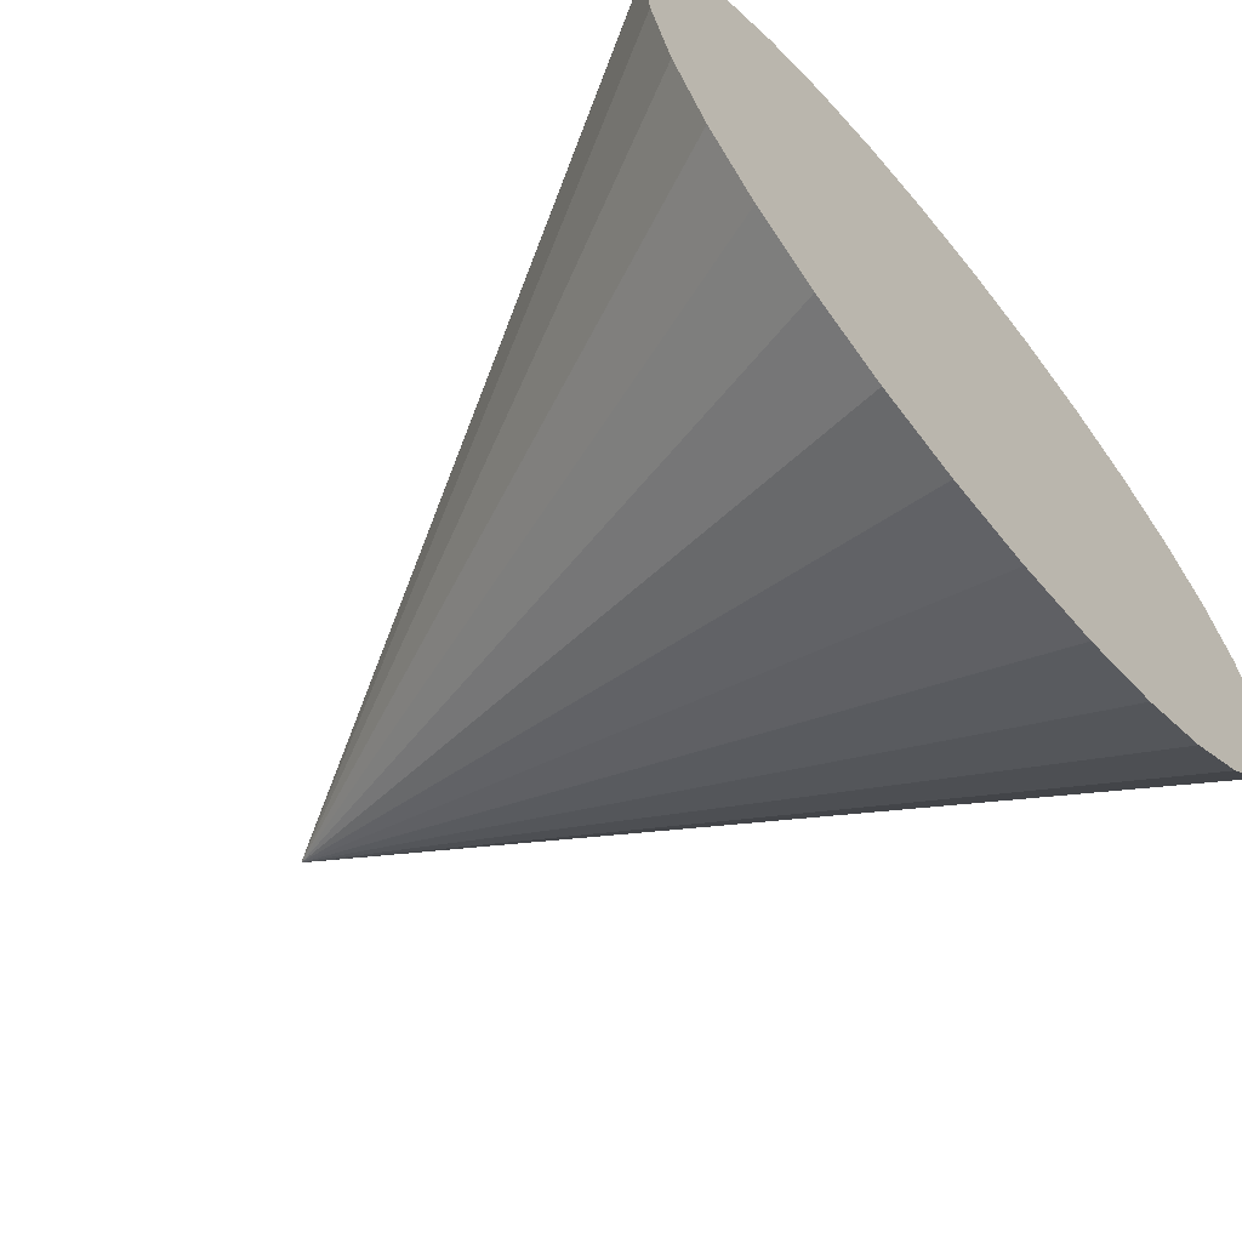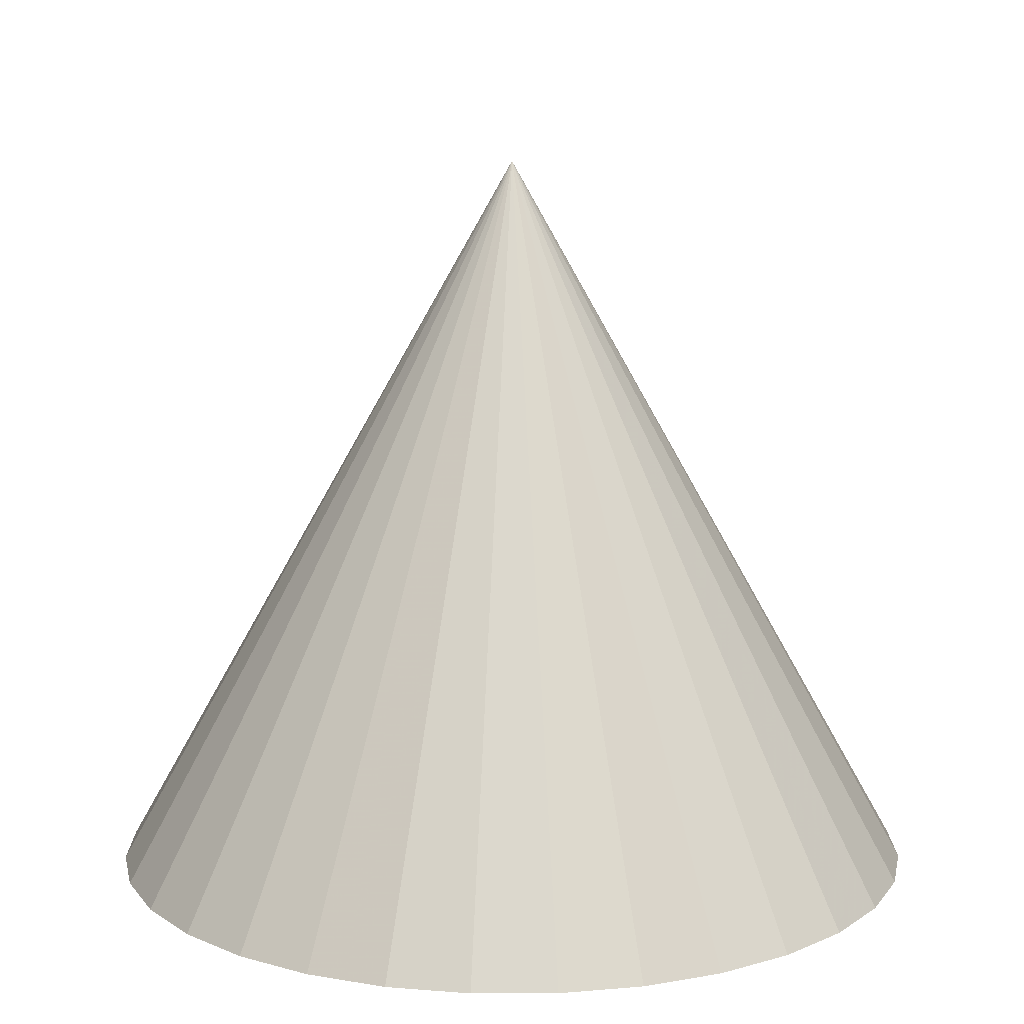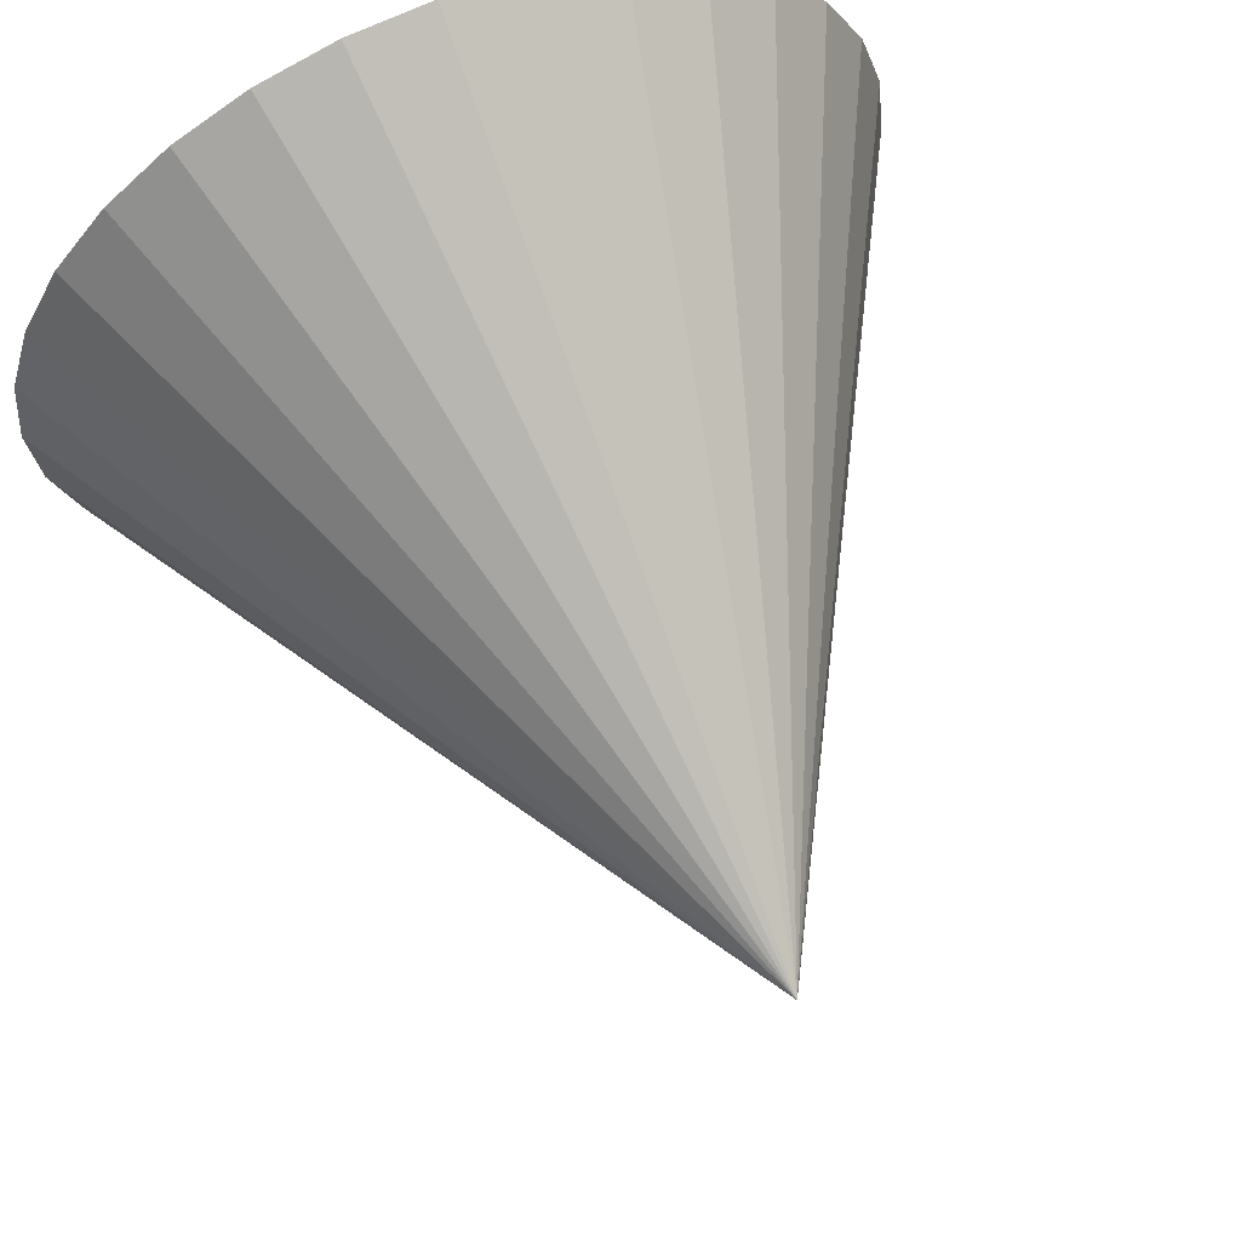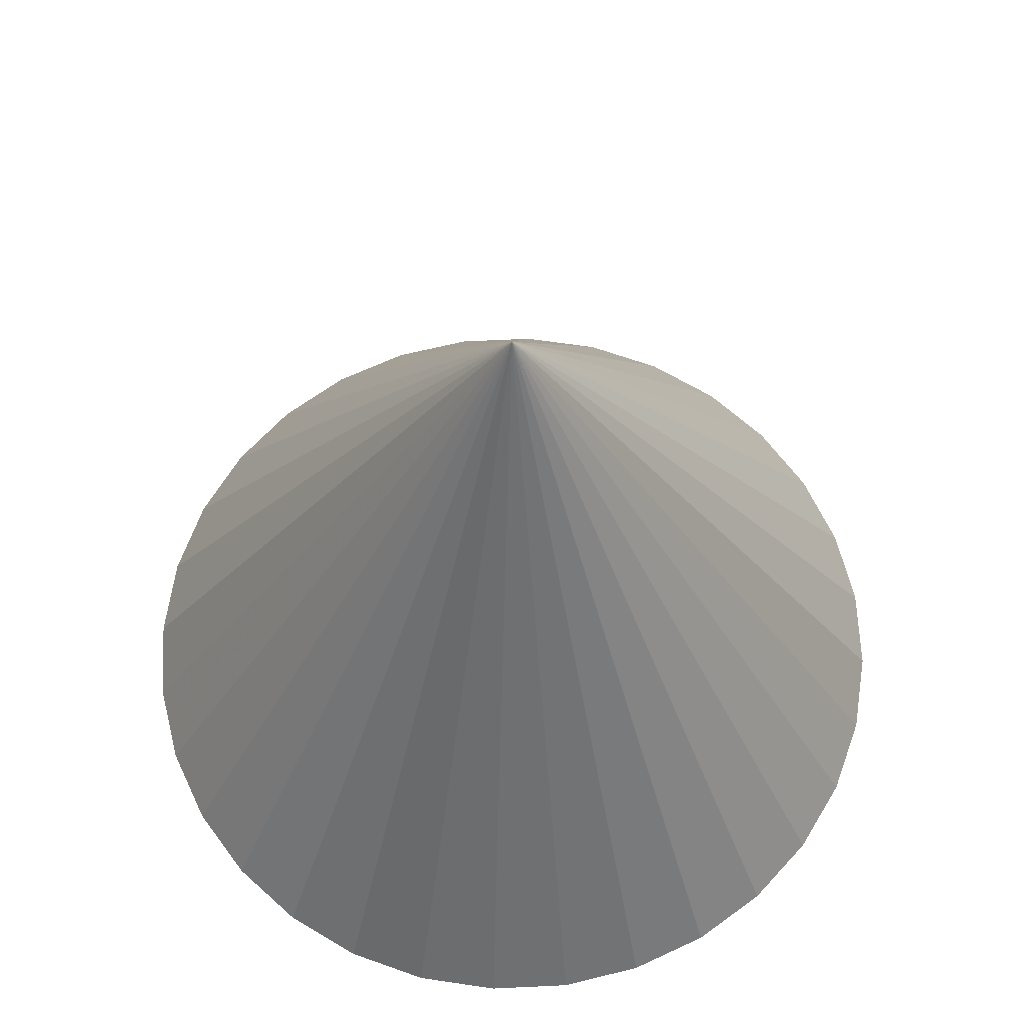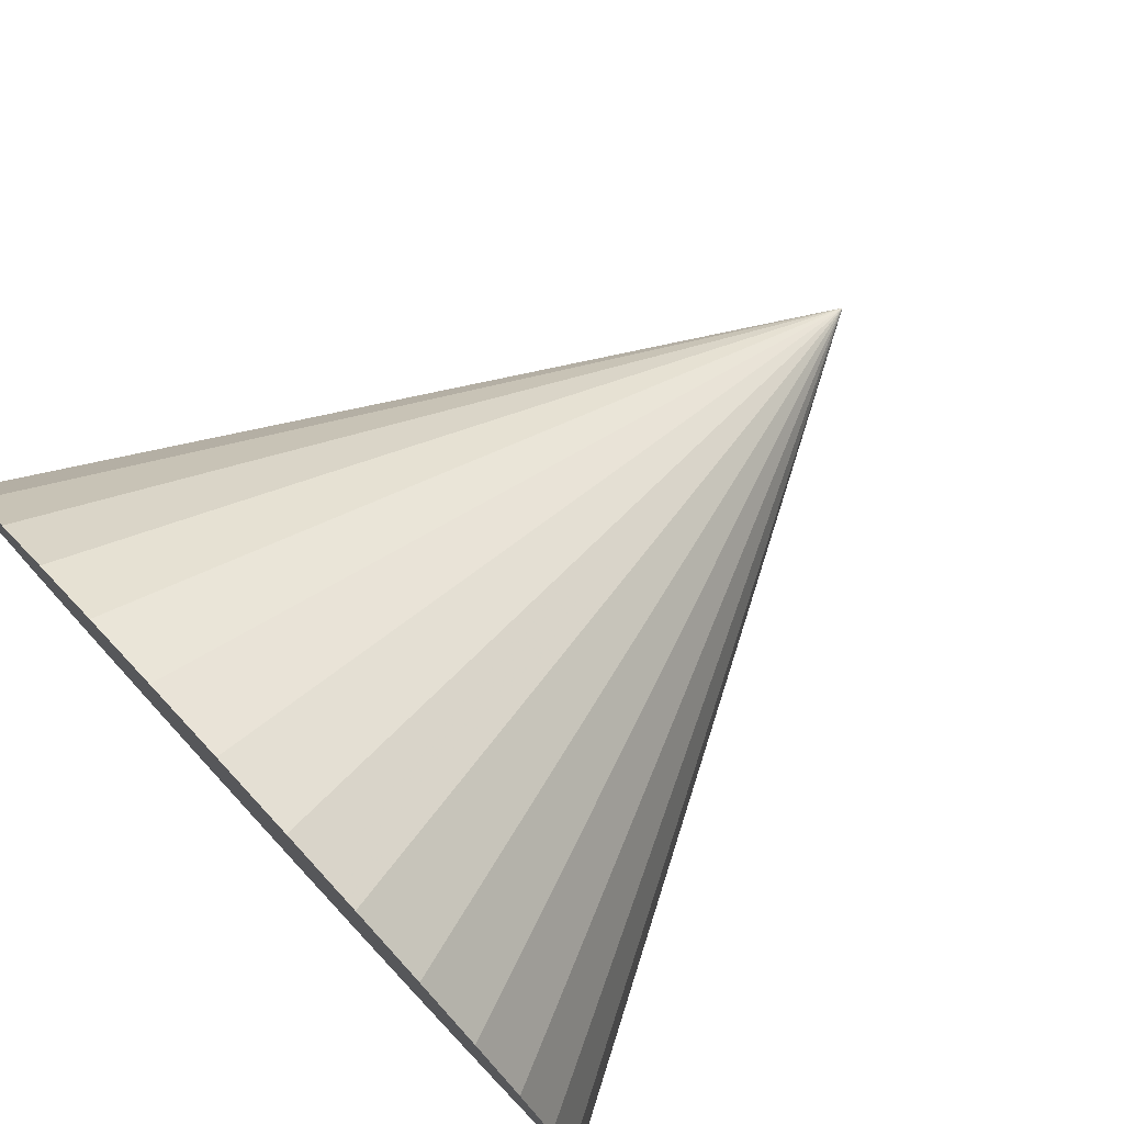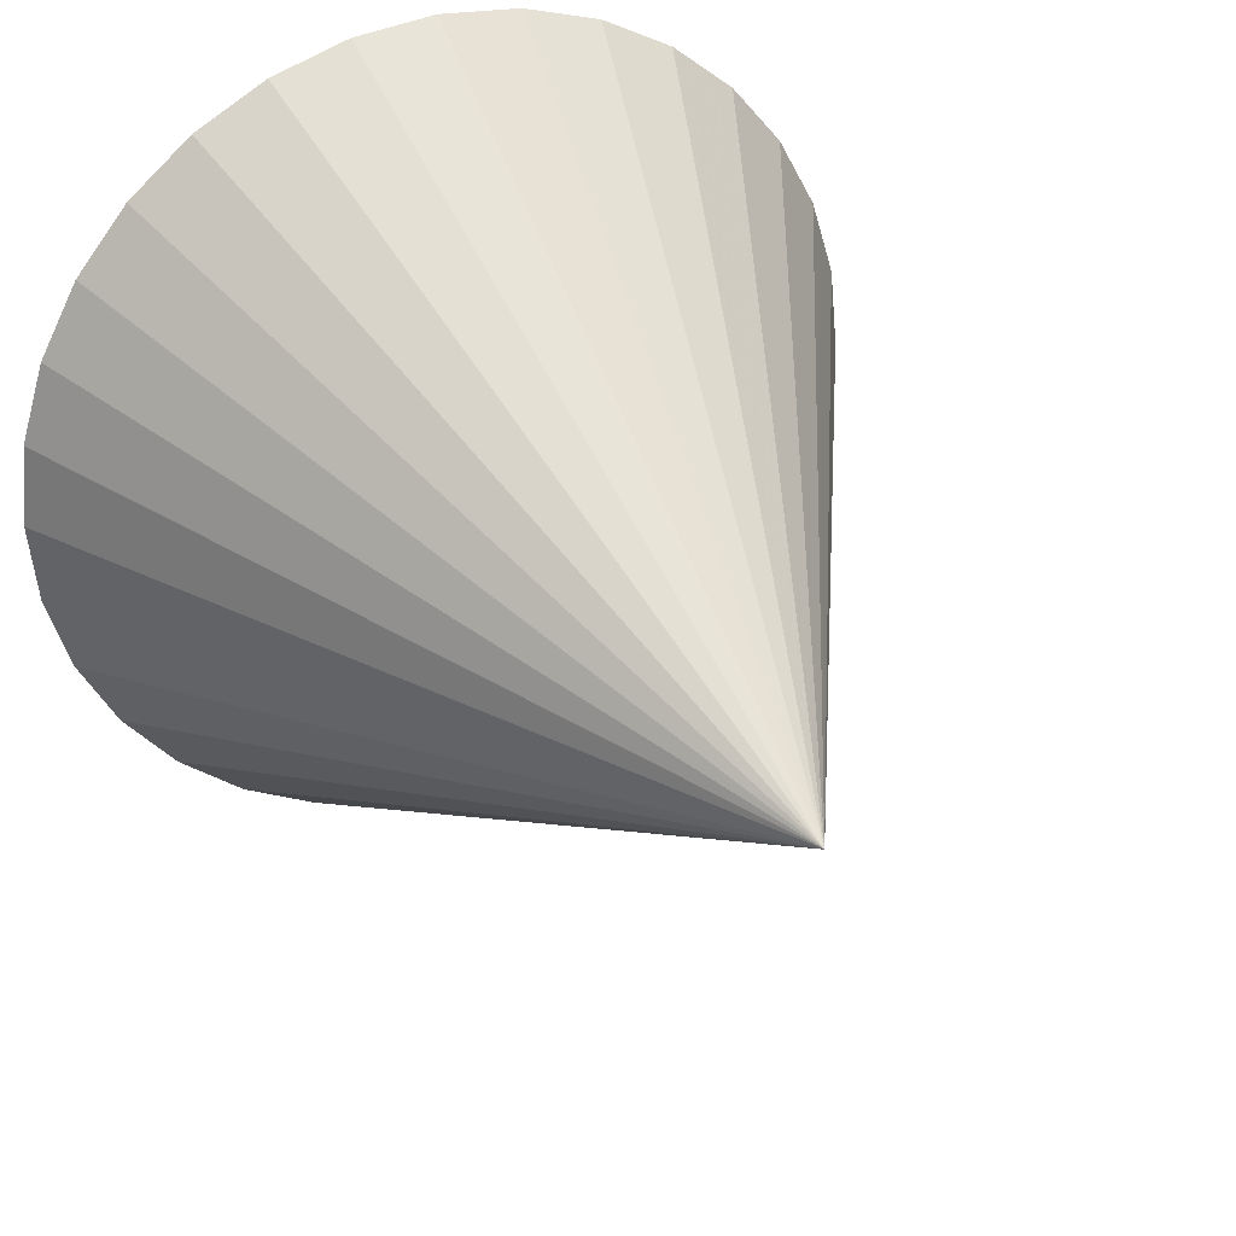
<metadata>
{"format":"obj","ext":"obj","renderer":"f3d","projection":"perspective","resolution":1024,"background":"white","views":[{"elev":-65.1,"azim":129.8,"up":"+Y"},{"elev":12.0,"azim":72.8,"up":"+Z"},{"elev":64.6,"azim":-22.8,"up":"+Y"},{"elev":64.7,"azim":-19.6,"up":"+Z"},{"elev":77.2,"azim":-132.9,"up":"+Y"},{"elev":32.3,"azim":-25.5,"up":"+Y"}]}
</metadata>
<code>
v 3.986e-17 -3.844e-17 -0.0303
v 3.986e-17 -3.844e-17 1
v 0.5813 -3.844e-17 -0.0303
v 0.5701 0.1134 -0.0303
v 0.537 0.2224 -0.0303
v 0.4833 0.3229 -0.0303
v 0.411 0.411 -0.0303
v 0.3229 0.4833 -0.0303
v 0.2224 0.537 -0.0303
v 0.1134 0.5701 -0.0303
v 7.545e-17 0.5813 -0.0303
v -0.1134 0.5701 -0.0303
v -0.2224 0.537 -0.0303
v -0.3229 0.4833 -0.0303
v -0.411 0.411 -0.0303
v -0.4833 0.3229 -0.0303
v -0.537 0.2224 -0.0303
v -0.5701 0.1134 -0.0303
v -0.5813 3.275e-17 -0.0303
v -0.5701 -0.1134 -0.0303
v -0.537 -0.2224 -0.0303
v -0.4833 -0.3229 -0.0303
v -0.411 -0.411 -0.0303
v -0.3229 -0.4833 -0.0303
v -0.2224 -0.537 -0.0303
v -0.1134 -0.5701 -0.0303
v -6.692e-17 -0.5813 -0.0303
v 0.1134 -0.5701 -0.0303
v 0.2224 -0.537 -0.0303
v 0.3229 -0.4833 -0.0303
v 0.411 -0.411 -0.0303
v 0.4833 -0.3229 -0.0303
v 0.537 -0.2224 -0.0303
v 0.5701 -0.1134 -0.0303
v 0.2851 0.0567 -0.0303
v 0.5757 0.0567 -0.0303
v 0.2906 -3.844e-17 -0.0303
v 0.2906 -3.844e-17 0.4848
v 0.2851 0.0567 0.4848
v 0.2685 0.1112 -0.0303
v 0.5536 0.1679 -0.0303
v 0.2685 0.1112 0.4848
v 0.2417 0.1615 -0.0303
v 0.5102 0.2727 -0.0303
v 0.2417 0.1615 0.4848
v 0.2055 0.2055 -0.0303
v 0.4472 0.367 -0.0303
v 0.2055 0.2055 0.4848
v 0.1615 0.2417 -0.0303
v 0.367 0.4472 -0.0303
v 0.1615 0.2417 0.4848
v 0.1112 0.2685 -0.0303
v 0.2727 0.5102 -0.0303
v 0.1112 0.2685 0.4848
v 0.0567 0.2851 -0.0303
v 0.1679 0.5536 -0.0303
v 0.0567 0.2851 0.4848
v 5.766e-17 0.2906 -0.0303
v 0.0567 0.5757 -0.0303
v 5.766e-17 0.2906 0.4848
v -0.0567 0.2851 -0.0303
v -0.0567 0.5757 -0.0303
v -0.0567 0.2851 0.4848
v -0.1112 0.2685 -0.0303
v -0.1679 0.5536 -0.0303
v -0.1112 0.2685 0.4848
v -0.1615 0.2417 -0.0303
v -0.2727 0.5102 -0.0303
v -0.1615 0.2417 0.4848
v -0.2055 0.2055 -0.0303
v -0.367 0.4472 -0.0303
v -0.2055 0.2055 0.4848
v -0.2417 0.1615 -0.0303
v -0.4472 0.367 -0.0303
v -0.2417 0.1615 0.4848
v -0.2685 0.1112 -0.0303
v -0.5102 0.2727 -0.0303
v -0.2685 0.1112 0.4848
v -0.2851 0.0567 -0.0303
v -0.5536 0.1679 -0.0303
v -0.2851 0.0567 0.4848
v -0.2906 -2.843e-18 -0.0303
v -0.5757 0.0567 -0.0303
v -0.2906 -2.843e-18 0.4848
v -0.2851 -0.0567 -0.0303
v -0.5757 -0.0567 -0.0303
v -0.2851 -0.0567 0.4848
v -0.2685 -0.1112 -0.0303
v -0.5536 -0.1679 -0.0303
v -0.2685 -0.1112 0.4848
v -0.2417 -0.1615 -0.0303
v -0.5102 -0.2727 -0.0303
v -0.2417 -0.1615 0.4848
v -0.2055 -0.2055 -0.0303
v -0.4472 -0.367 -0.0303
v -0.2055 -0.2055 0.4848
v -0.1615 -0.2417 -0.0303
v -0.367 -0.4472 -0.0303
v -0.1615 -0.2417 0.4848
v -0.1112 -0.2685 -0.0303
v -0.2727 -0.5102 -0.0303
v -0.1112 -0.2685 0.4848
v -0.0567 -0.2851 -0.0303
v -0.1679 -0.5536 -0.0303
v -0.0567 -0.2851 0.4848
v -1.353e-17 -0.2906 -0.0303
v -0.0567 -0.5757 -0.0303
v -1.353e-17 -0.2906 0.4848
v 0.0567 -0.2851 -0.0303
v 0.0567 -0.5757 -0.0303
v 0.0567 -0.2851 0.4848
v 0.1112 -0.2685 -0.0303
v 0.1679 -0.5536 -0.0303
v 0.1112 -0.2685 0.4848
v 0.1615 -0.2417 -0.0303
v 0.2727 -0.5102 -0.0303
v 0.1615 -0.2417 0.4848
v 0.2055 -0.2055 -0.0303
v 0.367 -0.4472 -0.0303
v 0.2055 -0.2055 0.4848
v 0.2417 -0.1615 -0.0303
v 0.4472 -0.367 -0.0303
v 0.2417 -0.1615 0.4848
v 0.2685 -0.1112 -0.0303
v 0.5102 -0.2727 -0.0303
v 0.2685 -0.1112 0.4848
v 0.2851 -0.0567 -0.0303
v 0.5536 -0.1679 -0.0303
v 0.2851 -0.0567 0.4848
v 0.5757 -0.0567 -0.0303
f 1 35 37
f 35 4 36
f 36 3 37
f 35 36 37
f 2 38 39
f 38 3 36
f 36 4 39
f 38 36 39
f 1 40 35
f 40 5 41
f 41 4 35
f 40 41 35
f 2 39 42
f 39 4 41
f 41 5 42
f 39 41 42
f 1 43 40
f 43 6 44
f 44 5 40
f 43 44 40
f 2 42 45
f 42 5 44
f 44 6 45
f 42 44 45
f 1 46 43
f 46 7 47
f 47 6 43
f 46 47 43
f 2 45 48
f 45 6 47
f 47 7 48
f 45 47 48
f 1 49 46
f 49 8 50
f 50 7 46
f 49 50 46
f 2 48 51
f 48 7 50
f 50 8 51
f 48 50 51
f 1 52 49
f 52 9 53
f 53 8 49
f 52 53 49
f 2 51 54
f 51 8 53
f 53 9 54
f 51 53 54
f 1 55 52
f 55 10 56
f 56 9 52
f 55 56 52
f 2 54 57
f 54 9 56
f 56 10 57
f 54 56 57
f 1 58 55
f 58 11 59
f 59 10 55
f 58 59 55
f 2 57 60
f 57 10 59
f 59 11 60
f 57 59 60
f 1 61 58
f 61 12 62
f 62 11 58
f 61 62 58
f 2 60 63
f 60 11 62
f 62 12 63
f 60 62 63
f 1 64 61
f 64 13 65
f 65 12 61
f 64 65 61
f 2 63 66
f 63 12 65
f 65 13 66
f 63 65 66
f 1 67 64
f 67 14 68
f 68 13 64
f 67 68 64
f 2 66 69
f 66 13 68
f 68 14 69
f 66 68 69
f 1 70 67
f 70 15 71
f 71 14 67
f 70 71 67
f 2 69 72
f 69 14 71
f 71 15 72
f 69 71 72
f 1 73 70
f 73 16 74
f 74 15 70
f 73 74 70
f 2 72 75
f 72 15 74
f 74 16 75
f 72 74 75
f 1 76 73
f 76 17 77
f 77 16 73
f 76 77 73
f 2 75 78
f 75 16 77
f 77 17 78
f 75 77 78
f 1 79 76
f 79 18 80
f 80 17 76
f 79 80 76
f 2 78 81
f 78 17 80
f 80 18 81
f 78 80 81
f 1 82 79
f 82 19 83
f 83 18 79
f 82 83 79
f 2 81 84
f 81 18 83
f 83 19 84
f 81 83 84
f 1 85 82
f 85 20 86
f 86 19 82
f 85 86 82
f 2 84 87
f 84 19 86
f 86 20 87
f 84 86 87
f 1 88 85
f 88 21 89
f 89 20 85
f 88 89 85
f 2 87 90
f 87 20 89
f 89 21 90
f 87 89 90
f 1 91 88
f 91 22 92
f 92 21 88
f 91 92 88
f 2 90 93
f 90 21 92
f 92 22 93
f 90 92 93
f 1 94 91
f 94 23 95
f 95 22 91
f 94 95 91
f 2 93 96
f 93 22 95
f 95 23 96
f 93 95 96
f 1 97 94
f 97 24 98
f 98 23 94
f 97 98 94
f 2 96 99
f 96 23 98
f 98 24 99
f 96 98 99
f 1 100 97
f 100 25 101
f 101 24 97
f 100 101 97
f 2 99 102
f 99 24 101
f 101 25 102
f 99 101 102
f 1 103 100
f 103 26 104
f 104 25 100
f 103 104 100
f 2 102 105
f 102 25 104
f 104 26 105
f 102 104 105
f 1 106 103
f 106 27 107
f 107 26 103
f 106 107 103
f 2 105 108
f 105 26 107
f 107 27 108
f 105 107 108
f 1 109 106
f 109 28 110
f 110 27 106
f 109 110 106
f 2 108 111
f 108 27 110
f 110 28 111
f 108 110 111
f 1 112 109
f 112 29 113
f 113 28 109
f 112 113 109
f 2 111 114
f 111 28 113
f 113 29 114
f 111 113 114
f 1 115 112
f 115 30 116
f 116 29 112
f 115 116 112
f 2 114 117
f 114 29 116
f 116 30 117
f 114 116 117
f 1 118 115
f 118 31 119
f 119 30 115
f 118 119 115
f 2 117 120
f 117 30 119
f 119 31 120
f 117 119 120
f 1 121 118
f 121 32 122
f 122 31 118
f 121 122 118
f 2 120 123
f 120 31 122
f 122 32 123
f 120 122 123
f 1 124 121
f 124 33 125
f 125 32 121
f 124 125 121
f 2 123 126
f 123 32 125
f 125 33 126
f 123 125 126
f 1 127 124
f 127 34 128
f 128 33 124
f 127 128 124
f 2 126 129
f 126 33 128
f 128 34 129
f 126 128 129
f 1 37 127
f 37 3 130
f 130 34 127
f 37 130 127
f 2 129 38
f 129 34 130
f 130 3 38
f 129 130 38

</code>
